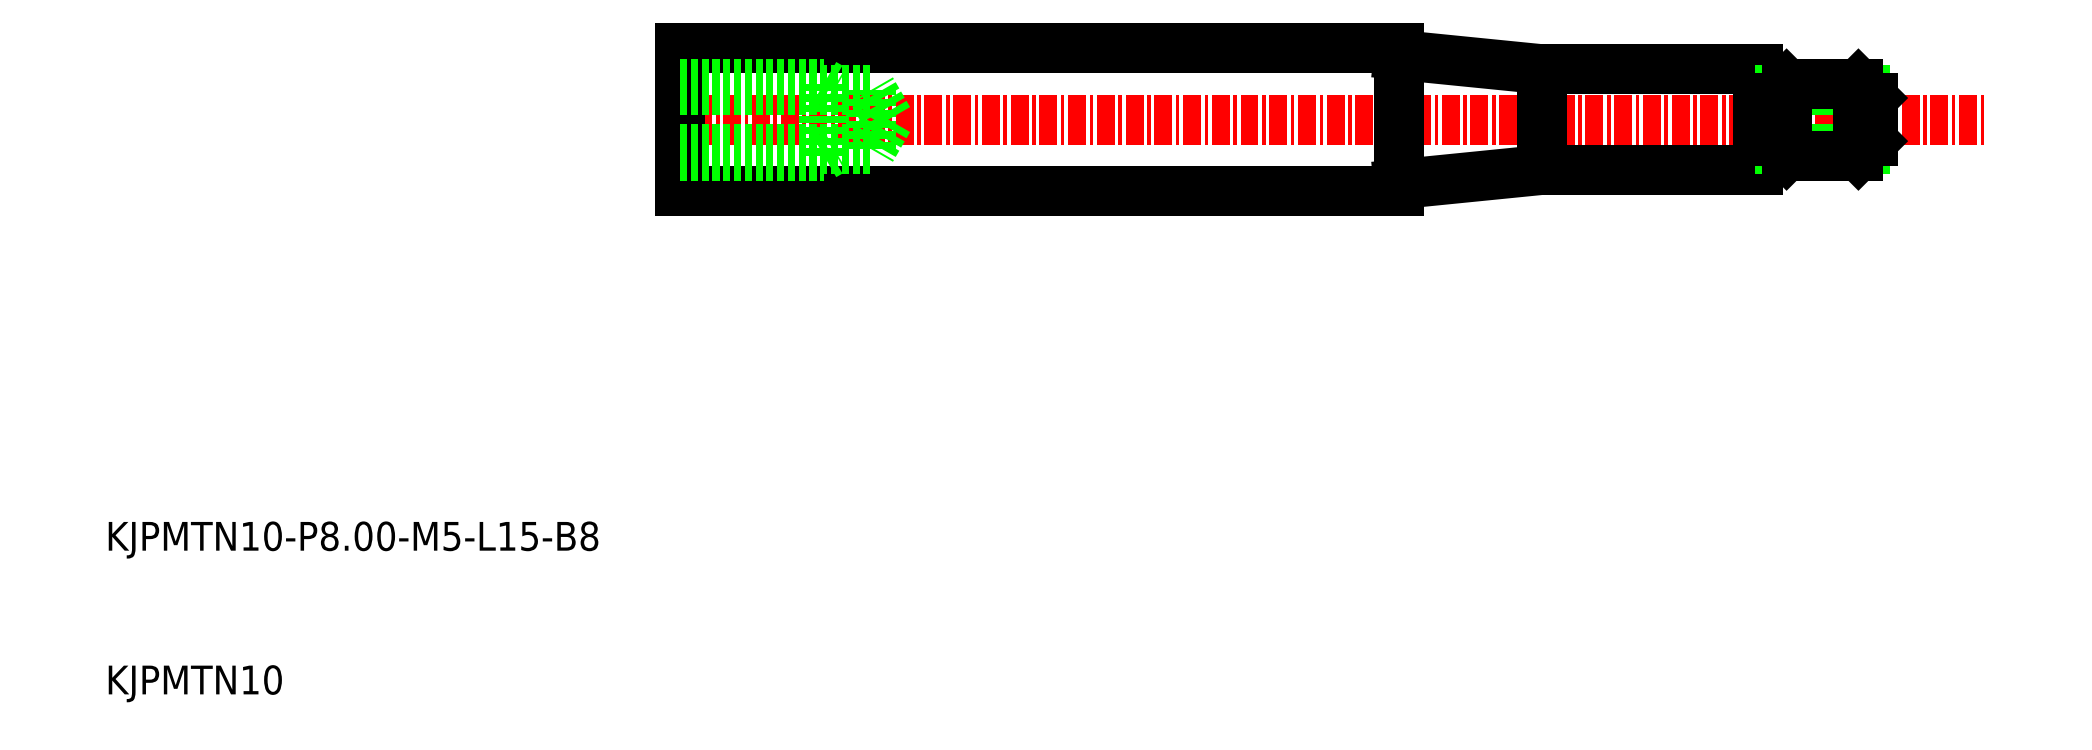
<metadata>
{"format":"dxf","ext":"dxf","renderer":"ezdxf+matplotlib","layout":"modelspace","background":"white","min_lineweight":24,"dpi":150}
</metadata>
<code>
0
SECTION
2
ENTITIES
0
LINE
8
CENTER
10
49
20
50
30
0
11
141
21
50
31
0
0
LINE
8
0
10
50
20
45
30
0
11
100
21
45
31
0
0
LINE
8
0
10
50
20
55
30
0
11
100
21
55
31
0
0
LINE
8
0
10
50
20
55
30
0
11
50
21
45
31
0
0
LINE
8
0
10
100
20
55
30
0
11
100
21
45
31
0
0
LINE
8
0
10
60
20
47.5
30
0
11
60.75
21
47.93
31
0
0
LINE
8
0
10
60
20
47.5
30
0
11
60
21
52.5
31
0
0
LINE
8
0
10
50
20
47.5
30
0
11
60
21
47.5
31
0
0
LINE
8
0
10
64.5
20
50
30
0
11
63.31
21
47.93
31
0
0
LINE
8
0
10
64.5
20
50
30
0
11
63.31
21
52.07
31
0
0
LINE
8
0
10
50
20
47.93
30
0
11
63.31
21
47.93
31
0
0
LINE
8
0
10
50
20
52.07
30
0
11
63.31
21
52.07
31
0
0
LINE
8
0
10
50
20
52.5
30
0
11
60
21
52.5
31
0
0
LINE
8
0
10
60
20
52.5
30
0
11
60.75
21
52.07
31
0
0
LINE
8
0
10
63.31
20
47.93
30
0
11
63.31
21
52.07
31
0
0
TEXT
8
0
10
10
20
10
30
0
40
2
1
KJPMTN10
0
TEXT
8
0
10
10
20
20
30
0
40
2
1
KJPMTN10-P8-M5-L15-B8
0
LINE
8
0
10
110
20
53.5
30
0
11
110
21
46.5
31
0
0
LINE
8
0
10
110
20
53.5
30
0
11
100
21
54.5
31
0
0
LINE
8
0
10
110
20
46.5
30
0
11
100
21
45.5
31
0
0
LINE
8
0
10
125
20
53.5
30
0
11
125
21
46.5
31
0
0
LINE
8
0
10
110
20
53.5
30
0
11
125
21
53.5
31
0
0
LINE
8
0
10
110
20
46.5
30
0
11
125
21
46.5
31
0
0
LINE
8
0
10
132.4
20
47.93
30
0
11
126.6
21
47.93
31
0
0
LINE
8
0
10
132.4
20
52.07
30
0
11
126.6
21
52.07
31
0
0
LINE
8
0
10
126
20
51.5
30
0
11
126
21
48.5
31
0
0
LINE
8
0
10
127
20
52.5
30
0
11
127
21
47.5
31
0
0
LINE
8
0
10
132
20
52.5
30
0
11
132
21
50
31
0
0
LINE
8
0
10
133
20
50
30
0
11
133
21
51.5
31
0
0
LINE
8
0
10
126
20
48.5
30
0
11
125
21
48.5
31
0
0
LINE
8
0
10
133
20
48.5
30
0
11
132
21
47.5
31
0
0
LINE
8
0
10
126
20
48.5
30
0
11
127
21
47.5
31
0
0
LINE
8
0
10
132
20
47.5
30
0
11
127
21
47.5
31
0
0
LINE
8
0
10
133
20
50
30
0
11
133
21
48.5
31
0
0
LINE
8
0
10
132
20
47.5
30
0
11
132
21
50
31
0
0
LINE
8
0
10
126
20
51.5
30
0
11
125
21
51.5
31
0
0
LINE
8
0
10
132
20
52.5
30
0
11
127
21
52.5
31
0
0
LINE
8
0
10
126
20
51.5
30
0
11
127
21
52.5
31
0
0
LINE
8
0
10
133
20
51.5
30
0
11
132
21
52.5
31
0
0
ENDSEC
0
EOF

</code>
